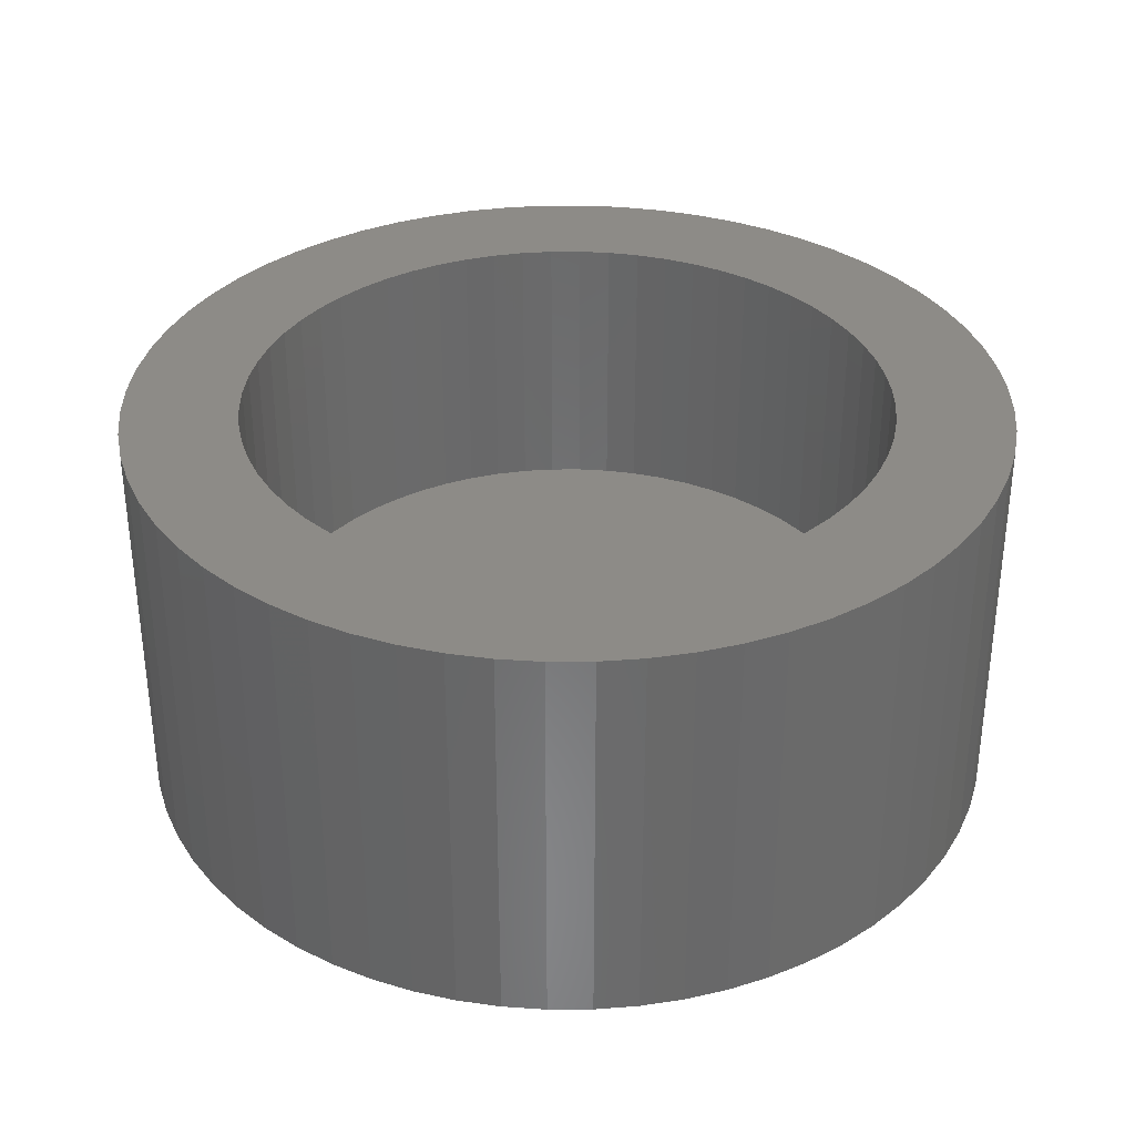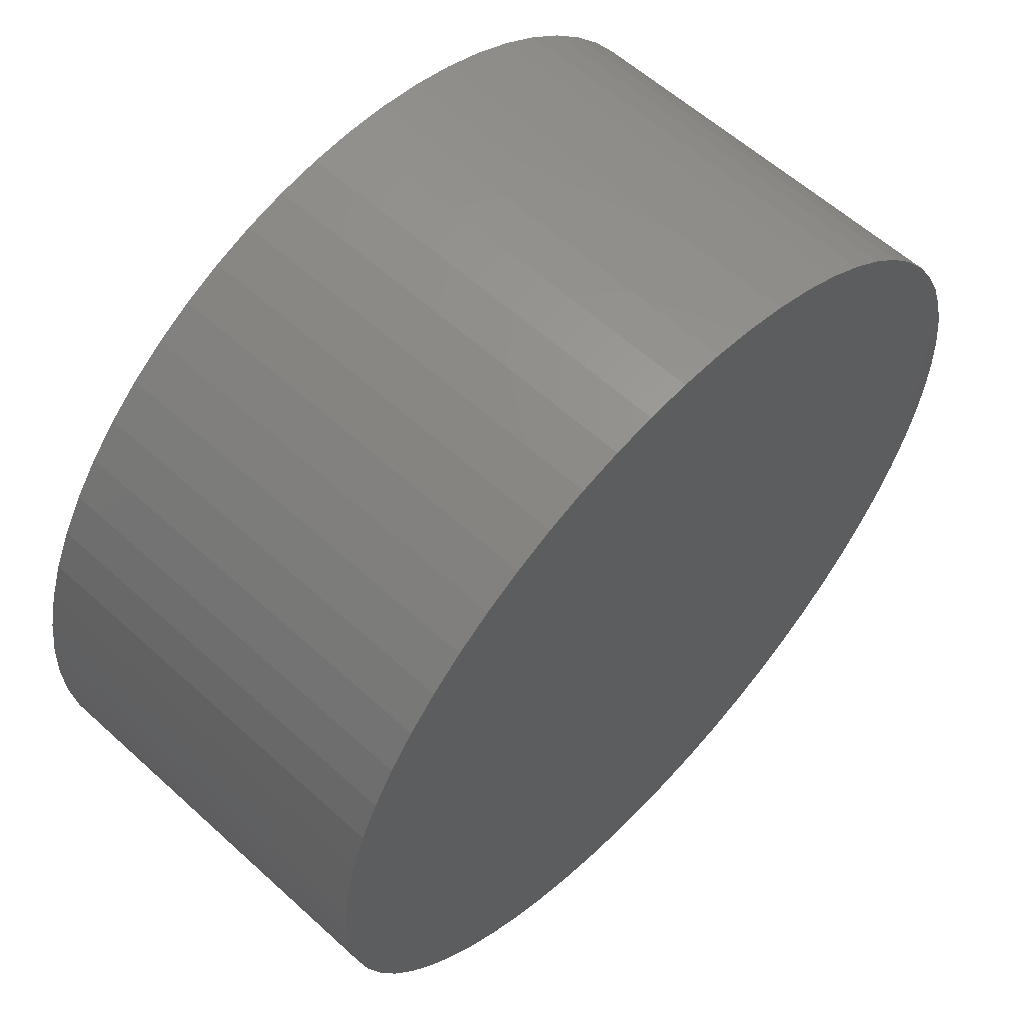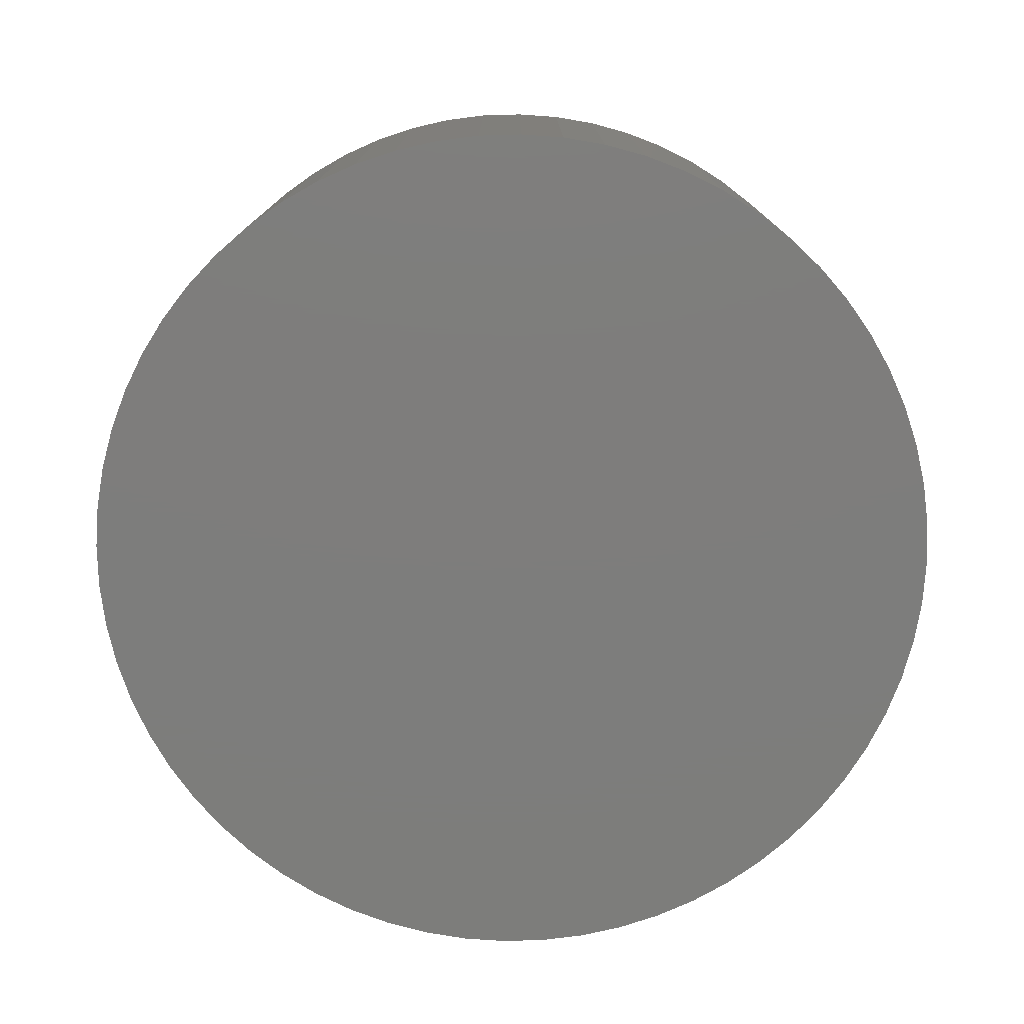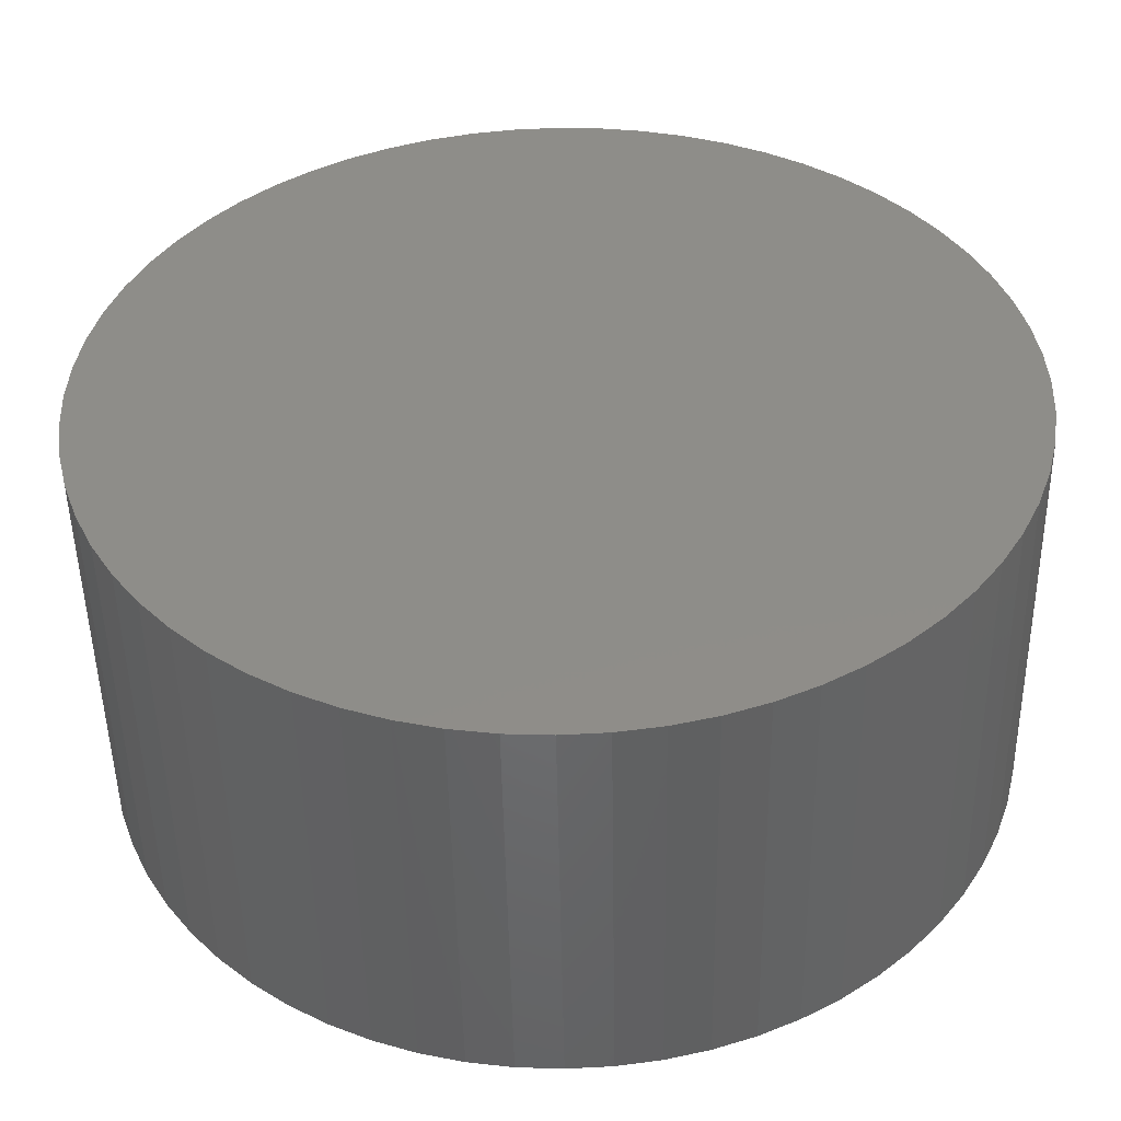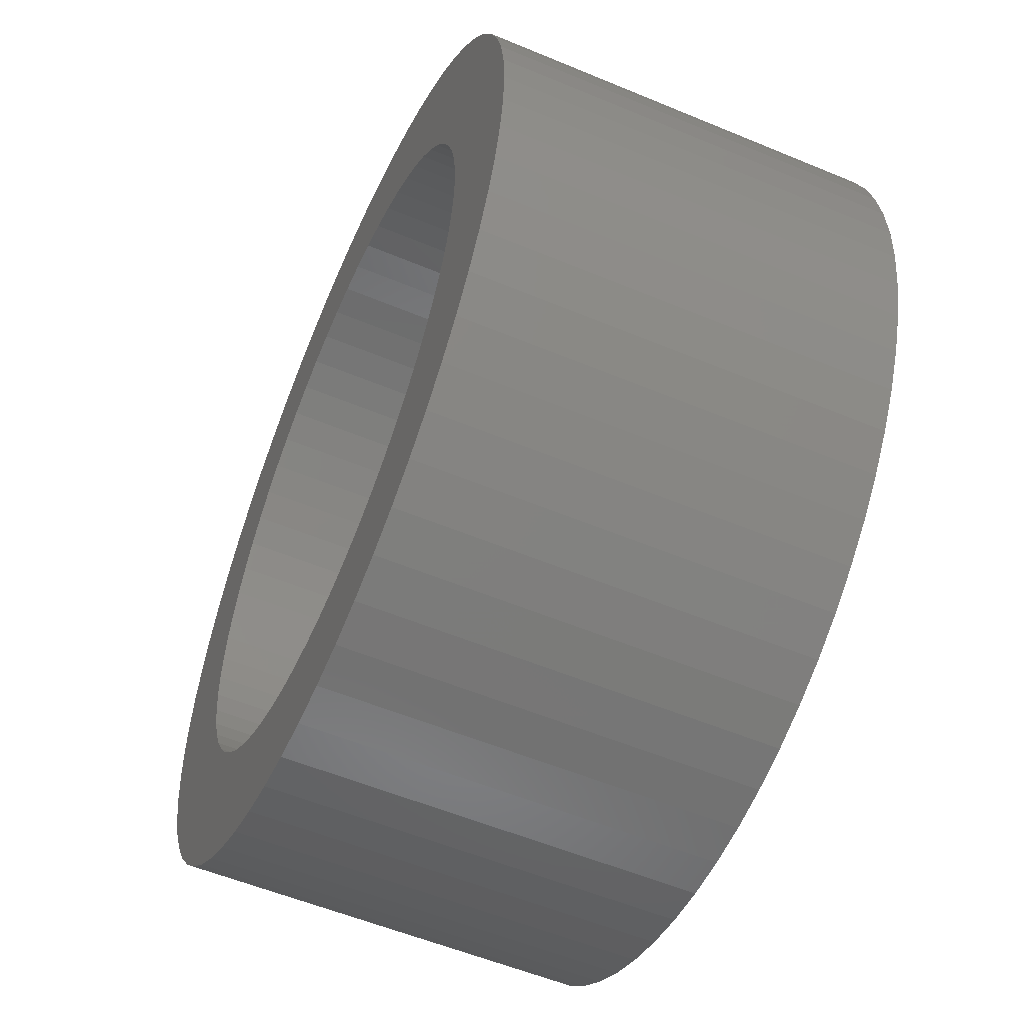
<metadata>
{"format":"stl","ext":"stl","renderer":"f3d","projection":"perspective","resolution":1024,"background":"white","views":[{"elev":34.0,"azim":30.6,"up":"+Z"},{"elev":59.2,"azim":133.1,"up":"+Y"},{"elev":-76.9,"azim":66.3,"up":"+Z"},{"elev":-49.4,"azim":-179.0,"up":"+Y"},{"elev":-55.6,"azim":66.3,"up":"+Y"}]}
</metadata>
<code>
# stl→obj: 256 verts, 508 faces
v 19.31 10.32 20
v 18.21 12.17 0
v 18.21 12.17 20
v 19.31 10.32 0
v 8.381 20.23 0
v 6.357 20.96 20
v 8.381 20.23 20
v 6.357 20.96 0
v -8.381 20.23 0
v -10.32 19.31 20
v -8.381 20.23 20
v -10.32 19.31 0
v -20.23 8.381 0
v -19.31 10.32 20
v -19.31 10.32 0
v -20.23 8.381 20
v 21.79 -2.147 20
v 21.9 0 0
v 21.9 0 20
v 21.79 -2.147 0
v 12.17 18.21 0
v 10.32 19.31 20
v 12.17 18.21 20
v 10.32 19.31 0
v -18.21 12.17 0
v -16.93 13.89 20
v -16.93 13.89 0
v -18.21 12.17 20
v -4.272 21.48 0
v -6.357 20.96 20
v -4.272 21.48 20
v -6.357 20.96 0
v 21.79 2.147 20
v 21.48 4.272 0
v 21.48 4.272 20
v 21.79 2.147 0
v 16.93 13.89 0
v 16.93 13.89 20
v 15.49 15.49 0
v 13.89 16.93 20
v 15.49 15.49 20
v 13.89 16.93 0
v 0 21.9 0
v -2.147 21.79 20
v 0 21.9 20
v -2.147 21.79 0
v 4.272 21.48 20
v 4.272 21.48 0
v 2.147 21.79 20
v 2.147 21.79 0
v -21.9 0 0
v -21.79 2.147 20
v -21.79 2.147 0
v -21.9 0 20
v -20.96 6.357 0
v -20.96 6.357 20
v -21.48 4.272 0
v -21.48 4.272 20
v -12.17 18.21 0
v -13.89 16.93 20
v -12.17 18.21 20
v -13.89 16.93 0
v -15.49 15.49 20
v -15.49 15.49 0
v 20.96 -6.357 20
v 21.48 -4.272 0
v 21.48 -4.272 20
v 20.96 -6.357 0
v 2.147 -21.79 0
v 4.272 -21.48 20
v 2.147 -21.79 20
v 4.272 -21.48 0
v 20.23 8.381 20
v 20.23 8.381 0
v 20.96 6.357 20
v 20.96 6.357 0
v 16.12 0 20
v 16.04 1.58 20
v 15.81 3.145 20
v 16.04 -1.58 20
v 15.43 4.679 20
v 14.89 6.169 20
v 15.81 -3.145 20
v 14.22 7.599 20
v 13.4 8.955 20
v 15.43 -4.679 20
v 20.23 -8.381 20
v 12.46 10.23 20
v 11.4 11.4 20
v 10.23 12.46 20
v 8.955 13.4 20
v 7.599 14.22 20
v 6.169 14.89 20
v 4.679 15.43 20
v 3.145 15.81 20
v 1.58 16.04 20
v 0 16.12 20
v -1.58 16.04 20
v -3.145 15.81 20
v -4.679 15.43 20
v -6.169 14.89 20
v -7.599 14.22 20
v -8.955 13.4 20
v -10.23 12.46 20
v -11.4 11.4 20
v -12.46 10.23 20
v -13.4 8.955 20
v -14.22 7.599 20
v -14.89 6.169 20
v -15.43 4.679 20
v 14.89 -6.169 20
v 19.31 -10.32 20
v 14.22 -7.599 20
v 18.21 -12.17 20
v 13.4 -8.955 20
v 16.93 -13.89 20
v 12.46 -10.23 20
v 15.49 -15.49 20
v 11.4 -11.4 20
v 13.89 -16.93 20
v 10.23 -12.46 20
v 12.17 -18.21 20
v 8.955 -13.4 20
v 10.32 -19.31 20
v 7.599 -14.22 20
v 8.381 -20.23 20
v 6.169 -14.89 20
v 6.357 -20.96 20
v 4.679 -15.43 20
v 3.145 -15.81 20
v 1.58 -16.04 20
v 0 -16.12 20
v 0 -21.9 20
v -1.58 -16.04 20
v -2.147 -21.79 20
v -3.145 -15.81 20
v -4.272 -21.48 20
v -4.679 -15.43 20
v -6.357 -20.96 20
v -6.169 -14.89 20
v -8.381 -20.23 20
v -7.599 -14.22 20
v -10.32 -19.31 20
v -8.955 -13.4 20
v -12.17 -18.21 20
v -10.23 -12.46 20
v -13.89 -16.93 20
v -11.4 -11.4 20
v -15.49 -15.49 20
v -12.46 -10.23 20
v -16.93 -13.89 20
v -13.4 -8.955 20
v -18.21 -12.17 20
v -14.22 -7.599 20
v -19.31 -10.32 20
v -14.89 -6.169 20
v -20.23 -8.381 20
v -15.43 -4.679 20
v -20.96 -6.357 20
v -15.81 -3.145 20
v -21.48 -4.272 20
v -16.04 -1.58 20
v -21.79 -2.147 20
v -16.12 0 20
v -15.81 3.145 20
v -16.04 1.58 20
v 20.23 -8.381 0
v 19.31 -10.32 0
v 18.21 -12.17 0
v 16.93 -13.89 0
v -2.147 -21.79 0
v 0 -21.9 0
v -21.79 -2.147 0
v -21.48 -4.272 0
v 6.357 -20.96 0
v 8.381 -20.23 0
v 10.32 -19.31 0
v 13.89 -16.93 0
v 15.49 -15.49 0
v -6.357 -20.96 0
v -4.272 -21.48 0
v 12.17 -18.21 0
v -8.381 -20.23 0
v -10.32 -19.31 0
v -12.17 -18.21 0
v -13.89 -16.93 0
v -15.49 -15.49 0
v -16.93 -13.89 0
v -18.21 -12.17 0
v -19.31 -10.32 0
v -20.23 -8.381 0
v -20.96 -6.357 0
v 14.22 7.599 6
v 13.4 8.955 6
v 4.679 15.43 6
v 6.169 14.89 6
v -6.169 14.89 6
v -4.679 15.43 6
v -14.22 7.599 6
v -14.89 6.169 6
v 16.04 -1.58 6
v 16.12 0 6
v 7.599 -14.22 6
v 6.169 -14.89 6
v -10.23 12.46 6
v -8.955 13.4 6
v 14.89 -6.169 6
v 15.43 -4.679 6
v 0 -16.12 6
v -1.58 -16.04 6
v 4.679 -15.43 6
v 8.955 -13.4 6
v 16.04 1.58 6
v 15.81 3.145 6
v 12.46 10.23 6
v 10.23 12.46 6
v 11.4 11.4 6
v -1.58 16.04 6
v 0 16.12 6
v 1.58 16.04 6
v 3.145 15.81 6
v 8.955 13.4 6
v 7.599 14.22 6
v -16.04 1.58 6
v -16.12 0 6
v -15.43 4.679 6
v -15.81 3.145 6
v -11.4 11.4 6
v -12.46 10.23 6
v -13.4 8.955 6
v -3.145 15.81 6
v -7.599 14.22 6
v 13.4 -8.955 6
v 14.22 -7.599 6
v -13.4 -8.955 6
v -12.46 -10.23 6
v -15.81 -3.145 6
v -15.43 -4.679 6
v 3.145 -15.81 6
v 1.58 -16.04 6
v 14.89 6.169 6
v 15.43 4.679 6
v 15.81 -3.145 6
v -4.679 -15.43 6
v -6.169 -14.89 6
v -16.04 -1.58 6
v -14.89 -6.169 6
v 12.46 -10.23 6
v -10.23 -12.46 6
v -11.4 -11.4 6
v -8.955 -13.4 6
v 11.4 -11.4 6
v 10.23 -12.46 6
v -3.145 -15.81 6
v -7.599 -14.22 6
v -14.22 -7.599 6
f 1 2 3
f 2 1 4
f 5 6 7
f 6 5 8
f 9 10 11
f 10 9 12
f 13 14 15
f 14 13 16
f 17 18 19
f 18 17 20
f 21 22 23
f 22 21 24
f 25 26 27
f 26 25 28
f 29 30 31
f 30 29 32
f 33 34 35
f 34 33 36
f 3 37 38
f 37 3 2
f 39 40 41
f 40 39 42
f 43 44 45
f 44 43 46
f 8 47 6
f 47 8 48
f 48 49 47
f 49 48 50
f 24 7 22
f 7 24 5
f 42 23 40
f 23 42 21
f 51 52 53
f 52 51 54
f 55 16 13
f 16 55 56
f 57 56 55
f 56 57 58
f 15 28 25
f 28 15 14
f 32 11 30
f 11 32 9
f 46 31 44
f 31 46 29
f 59 60 61
f 60 59 62
f 62 63 60
f 63 62 64
f 12 61 10
f 61 12 59
f 27 63 64
f 63 27 26
f 19 36 33
f 36 19 18
f 65 66 67
f 66 65 68
f 69 70 71
f 70 69 72
f 73 4 1
f 4 73 74
f 75 74 73
f 74 75 76
f 38 39 41
f 39 38 37
f 50 45 49
f 45 50 43
f 77 19 33
f 78 33 35
f 19 77 17
f 79 35 75
f 80 17 77
f 81 75 73
f 17 80 67
f 82 73 1
f 83 67 80
f 84 1 3
f 67 83 65
f 85 3 38
f 86 65 83
f 65 86 87
f 33 78 77
f 35 79 78
f 88 38 41
f 75 81 79
f 73 82 81
f 1 84 82
f 89 41 40
f 3 85 84
f 38 88 85
f 90 40 23
f 41 89 88
f 91 23 22
f 40 90 89
f 23 91 90
f 92 22 7
f 22 92 91
f 93 7 6
f 7 93 92
f 6 94 93
f 47 94 6
f 47 95 94
f 49 95 47
f 49 96 95
f 45 96 49
f 45 97 96
f 45 98 97
f 44 98 45
f 44 99 98
f 31 99 44
f 31 100 99
f 30 100 31
f 100 30 101
f 11 101 30
f 101 11 102
f 10 102 11
f 102 10 103
f 61 103 10
f 103 61 104
f 60 104 61
f 104 60 105
f 63 105 60
f 105 63 106
f 26 106 63
f 106 26 107
f 28 107 26
f 107 28 108
f 14 108 28
f 108 14 109
f 16 109 14
f 109 16 110
f 111 87 86
f 87 111 112
f 113 112 111
f 112 113 114
f 115 114 113
f 114 115 116
f 117 116 115
f 116 117 118
f 119 118 117
f 118 119 120
f 121 120 119
f 120 121 122
f 123 122 121
f 122 123 124
f 125 124 123
f 124 125 126
f 127 126 125
f 126 127 128
f 129 128 127
f 129 70 128
f 130 70 129
f 130 71 70
f 131 71 130
f 132 71 131
f 132 133 71
f 134 133 132
f 134 135 133
f 136 135 134
f 136 137 135
f 138 137 136
f 139 138 140
f 138 139 137
f 141 140 142
f 140 141 139
f 143 142 144
f 145 144 146
f 142 143 141
f 147 146 148
f 144 145 143
f 149 148 150
f 151 150 152
f 146 147 145
f 153 152 154
f 155 154 156
f 157 156 158
f 148 149 147
f 159 158 160
f 161 160 162
f 163 162 164
f 56 110 16
f 150 151 149
f 110 56 165
f 152 153 151
f 58 165 56
f 154 155 153
f 165 58 166
f 156 157 155
f 52 166 58
f 158 159 157
f 166 52 164
f 160 161 159
f 54 164 52
f 162 163 161
f 164 54 163
f 53 58 57
f 58 53 52
f 67 20 17
f 20 67 66
f 112 167 87
f 167 112 168
f 87 68 65
f 68 87 167
f 116 169 114
f 169 116 170
f 114 168 112
f 168 114 169
f 171 133 135
f 133 171 172
f 173 54 51
f 54 173 163
f 174 163 173
f 163 174 161
f 72 128 70
f 128 72 175
f 176 124 126
f 124 176 177
f 175 126 128
f 126 175 176
f 35 76 75
f 76 35 34
f 178 118 120
f 118 178 179
f 180 137 139
f 137 180 181
f 172 71 133
f 71 172 69
f 20 36 18
f 66 36 20
f 66 34 36
f 68 34 66
f 68 76 34
f 167 76 68
f 167 74 76
f 168 74 167
f 168 4 74
f 169 4 168
f 169 2 4
f 170 2 169
f 170 37 2
f 179 37 170
f 179 39 37
f 178 39 179
f 178 42 39
f 182 42 178
f 182 21 42
f 177 21 182
f 177 24 21
f 176 24 177
f 176 5 24
f 175 5 176
f 175 8 5
f 72 8 175
f 72 48 8
f 69 48 72
f 69 50 48
f 172 50 69
f 172 43 50
f 171 43 172
f 171 46 43
f 181 46 171
f 181 29 46
f 180 29 181
f 180 32 29
f 183 32 180
f 183 9 32
f 184 9 183
f 184 12 9
f 185 12 184
f 185 59 12
f 186 59 185
f 186 62 59
f 187 62 186
f 187 64 62
f 188 64 187
f 188 27 64
f 189 27 188
f 189 25 27
f 190 25 189
f 190 15 25
f 191 15 190
f 191 13 15
f 192 13 191
f 192 55 13
f 174 55 192
f 174 57 55
f 173 57 174
f 173 53 57
f 53 173 51
f 191 159 192
f 159 191 157
f 190 157 191
f 157 190 155
f 187 151 188
f 151 187 149
f 188 153 189
f 153 188 151
f 189 155 190
f 155 189 153
f 187 147 149
f 147 187 186
f 118 170 116
f 170 118 179
f 182 120 122
f 120 182 178
f 177 122 124
f 122 177 182
f 186 145 147
f 145 186 185
f 184 141 143
f 141 184 183
f 181 135 137
f 135 181 171
f 192 161 174
f 161 192 159
f 185 143 145
f 143 185 184
f 183 139 141
f 139 183 180
f 193 85 194
f 85 193 84
f 195 93 94
f 93 195 196
f 197 100 101
f 100 197 198
f 109 199 108
f 199 109 200
f 201 77 202
f 77 201 80
f 203 127 125
f 127 203 204
f 205 103 104
f 103 205 206
f 207 86 208
f 86 207 111
f 209 134 132
f 134 209 210
f 204 129 127
f 129 204 211
f 212 125 123
f 125 212 203
f 213 79 214
f 79 213 78
f 194 88 215
f 88 194 85
f 216 89 90
f 89 216 217
f 218 97 98
f 97 218 219
f 220 95 96
f 95 220 221
f 222 90 91
f 90 222 216
f 223 91 92
f 91 223 222
f 164 224 166
f 224 164 225
f 165 226 110
f 226 165 227
f 106 228 105
f 228 106 229
f 107 229 106
f 229 107 230
f 231 98 99
f 98 231 218
f 198 99 100
f 99 198 231
f 232 101 102
f 101 232 197
f 206 102 103
f 102 206 232
f 228 104 105
f 104 228 205
f 202 78 213
f 78 202 77
f 233 113 234
f 113 233 115
f 150 235 152
f 235 150 236
f 158 237 160
f 237 158 238
f 239 131 130
f 131 239 240
f 241 84 193
f 84 241 82
f 242 82 241
f 82 242 81
f 214 81 242
f 81 214 79
f 215 89 217
f 89 215 88
f 219 96 97
f 96 219 220
f 221 94 95
f 94 221 195
f 196 92 93
f 92 196 223
f 166 227 165
f 227 166 224
f 110 200 109
f 200 110 226
f 108 230 107
f 230 108 199
f 243 80 201
f 80 243 83
f 208 83 243
f 83 208 86
f 234 111 207
f 111 234 113
f 244 140 138
f 140 244 245
f 162 225 164
f 225 162 246
f 156 238 158
f 238 156 247
f 248 115 233
f 115 248 117
f 249 148 146
f 148 249 250
f 240 132 131
f 132 240 209
f 251 146 144
f 146 251 249
f 213 201 202
f 214 201 213
f 214 243 201
f 242 243 214
f 242 208 243
f 241 208 242
f 241 207 208
f 193 207 241
f 193 234 207
f 194 234 193
f 194 233 234
f 215 233 194
f 215 248 233
f 217 248 215
f 217 252 248
f 216 252 217
f 216 253 252
f 222 253 216
f 222 212 253
f 223 212 222
f 223 203 212
f 196 203 223
f 196 204 203
f 195 204 196
f 195 211 204
f 221 211 195
f 221 239 211
f 220 239 221
f 220 240 239
f 219 240 220
f 219 209 240
f 218 209 219
f 218 210 209
f 231 210 218
f 231 254 210
f 198 254 231
f 198 244 254
f 197 244 198
f 197 245 244
f 232 245 197
f 232 255 245
f 206 255 232
f 206 251 255
f 205 251 206
f 205 249 251
f 228 249 205
f 228 250 249
f 229 250 228
f 229 236 250
f 230 236 229
f 230 235 236
f 199 235 230
f 199 256 235
f 200 256 199
f 200 247 256
f 226 247 200
f 226 238 247
f 227 238 226
f 227 237 238
f 224 237 227
f 224 246 237
f 246 224 225
f 160 246 162
f 246 160 237
f 148 236 150
f 236 148 250
f 152 256 154
f 256 152 235
f 154 247 156
f 247 154 256
f 211 130 129
f 130 211 239
f 252 121 119
f 121 252 253
f 253 123 121
f 123 253 212
f 252 117 248
f 117 252 119
f 210 136 134
f 136 210 254
f 254 138 136
f 138 254 244
f 255 144 142
f 144 255 251
f 245 142 140
f 142 245 255

</code>
